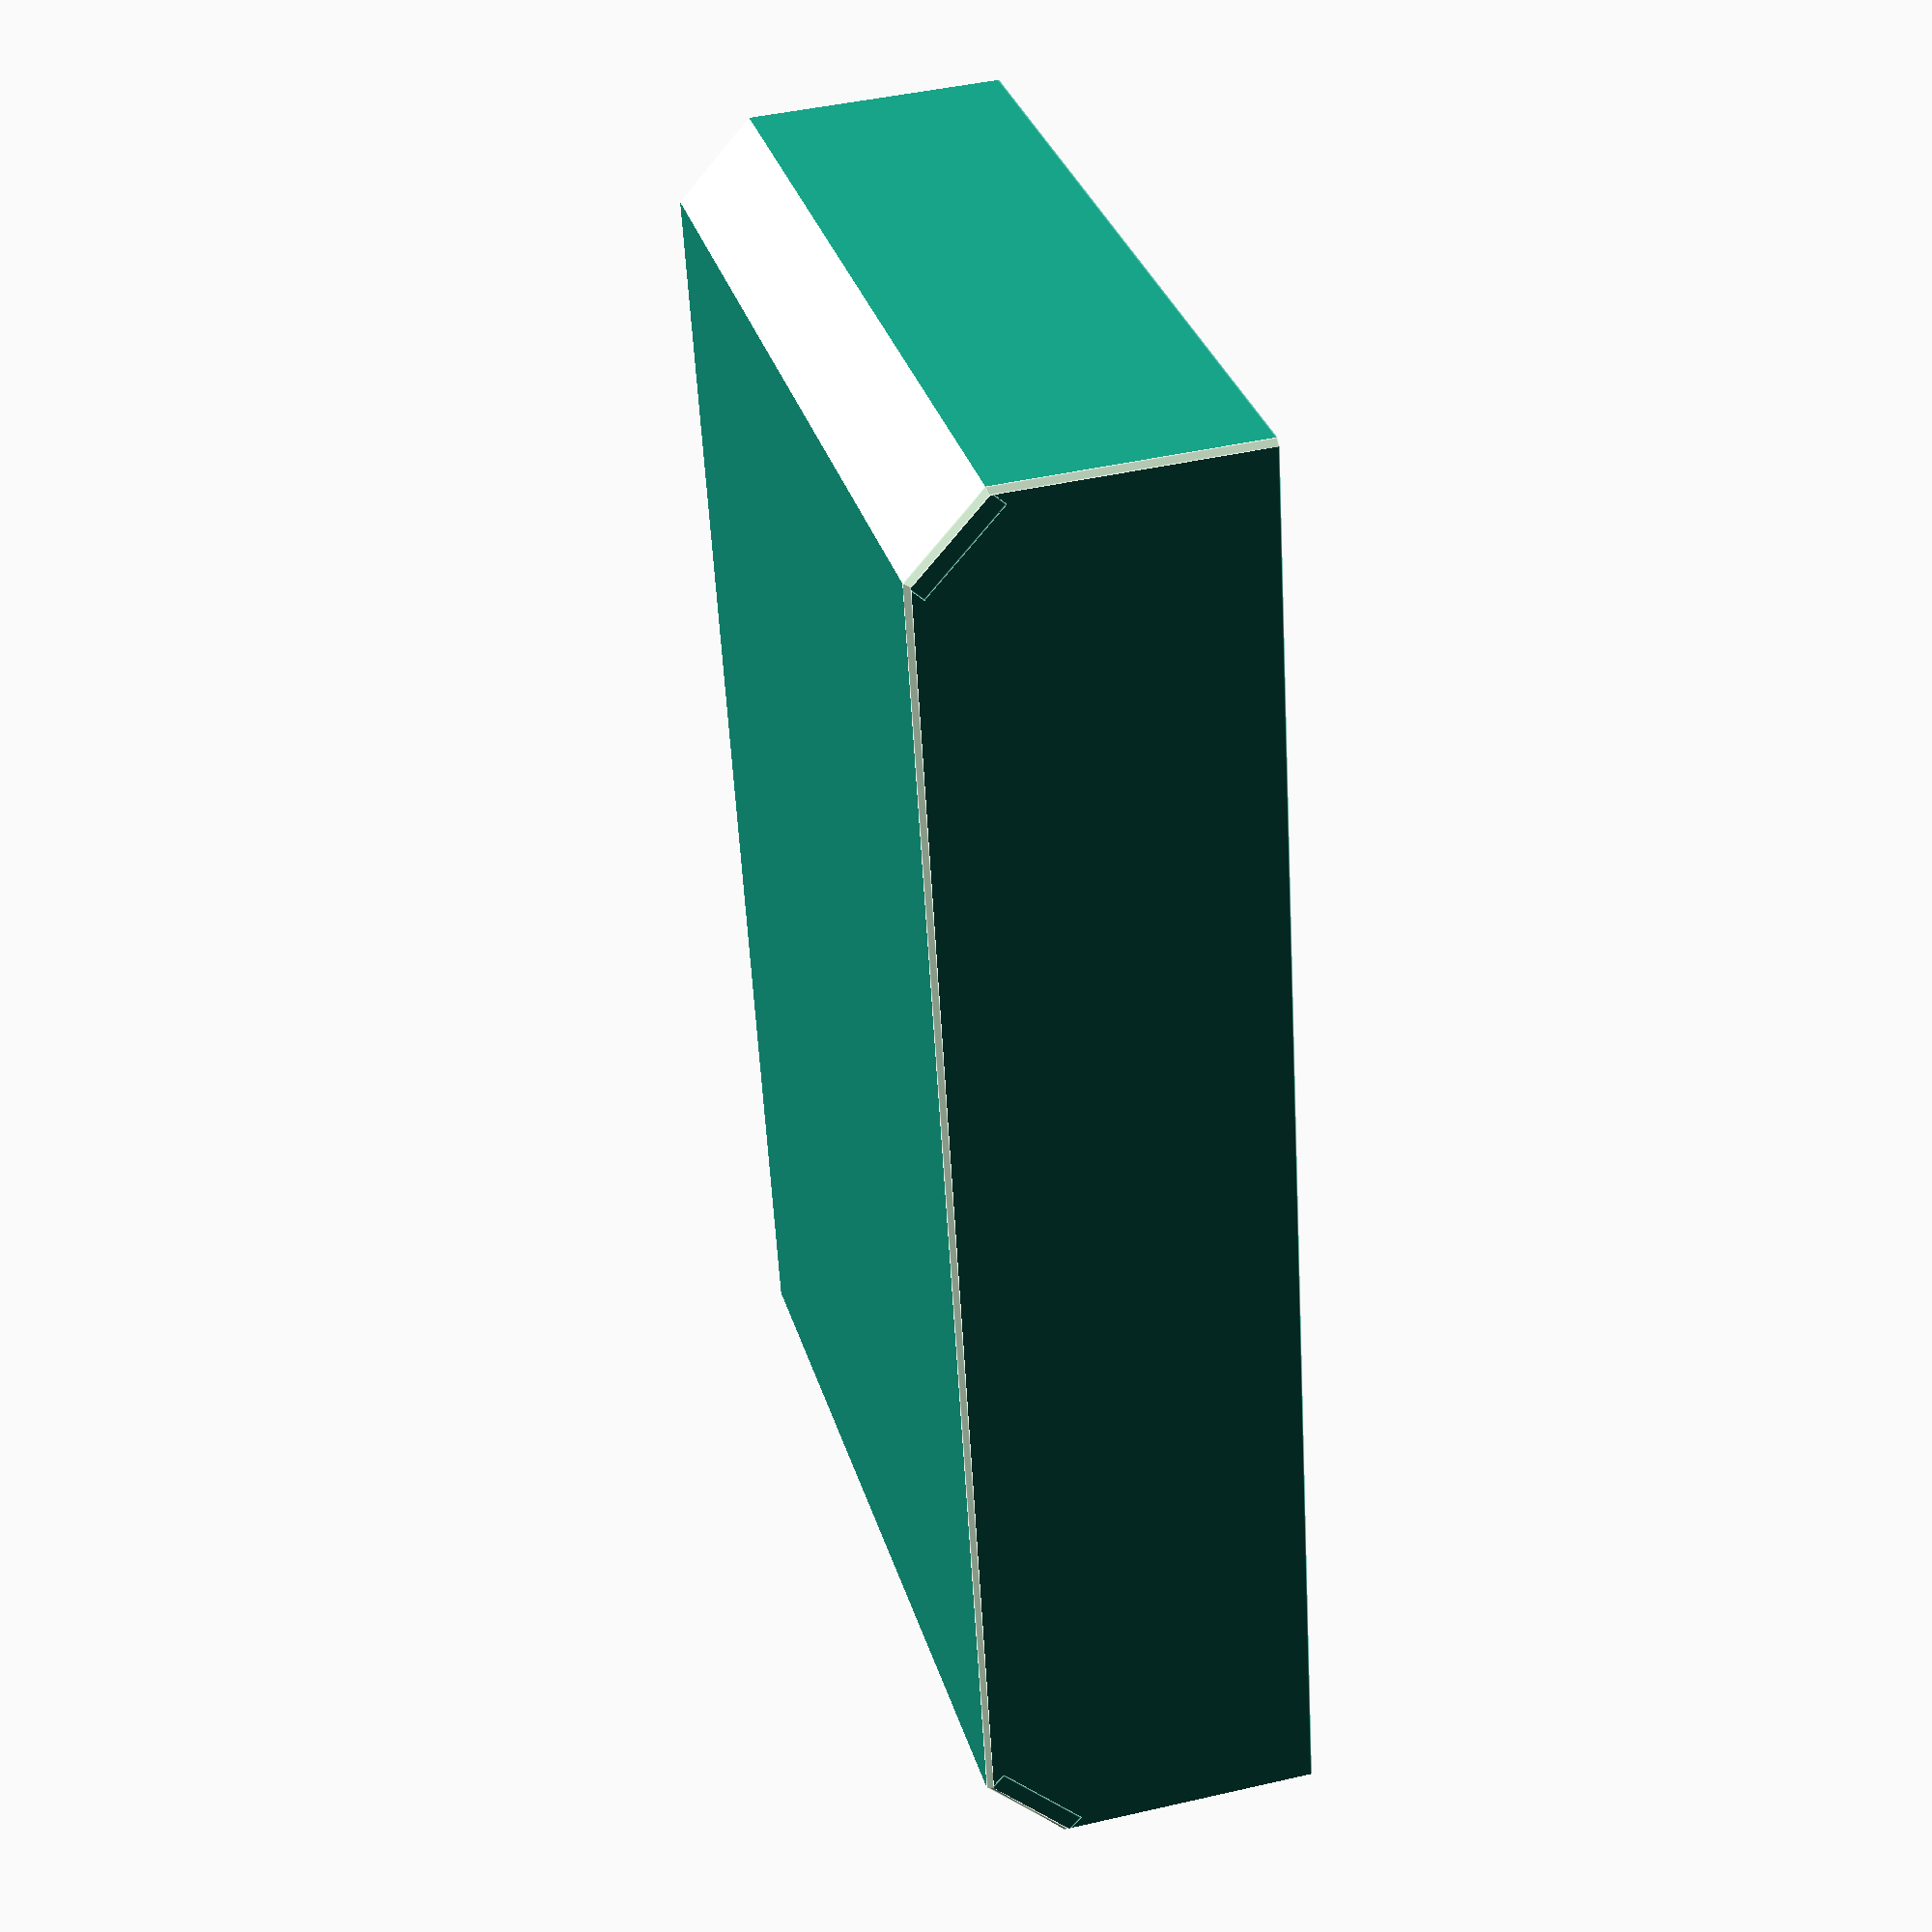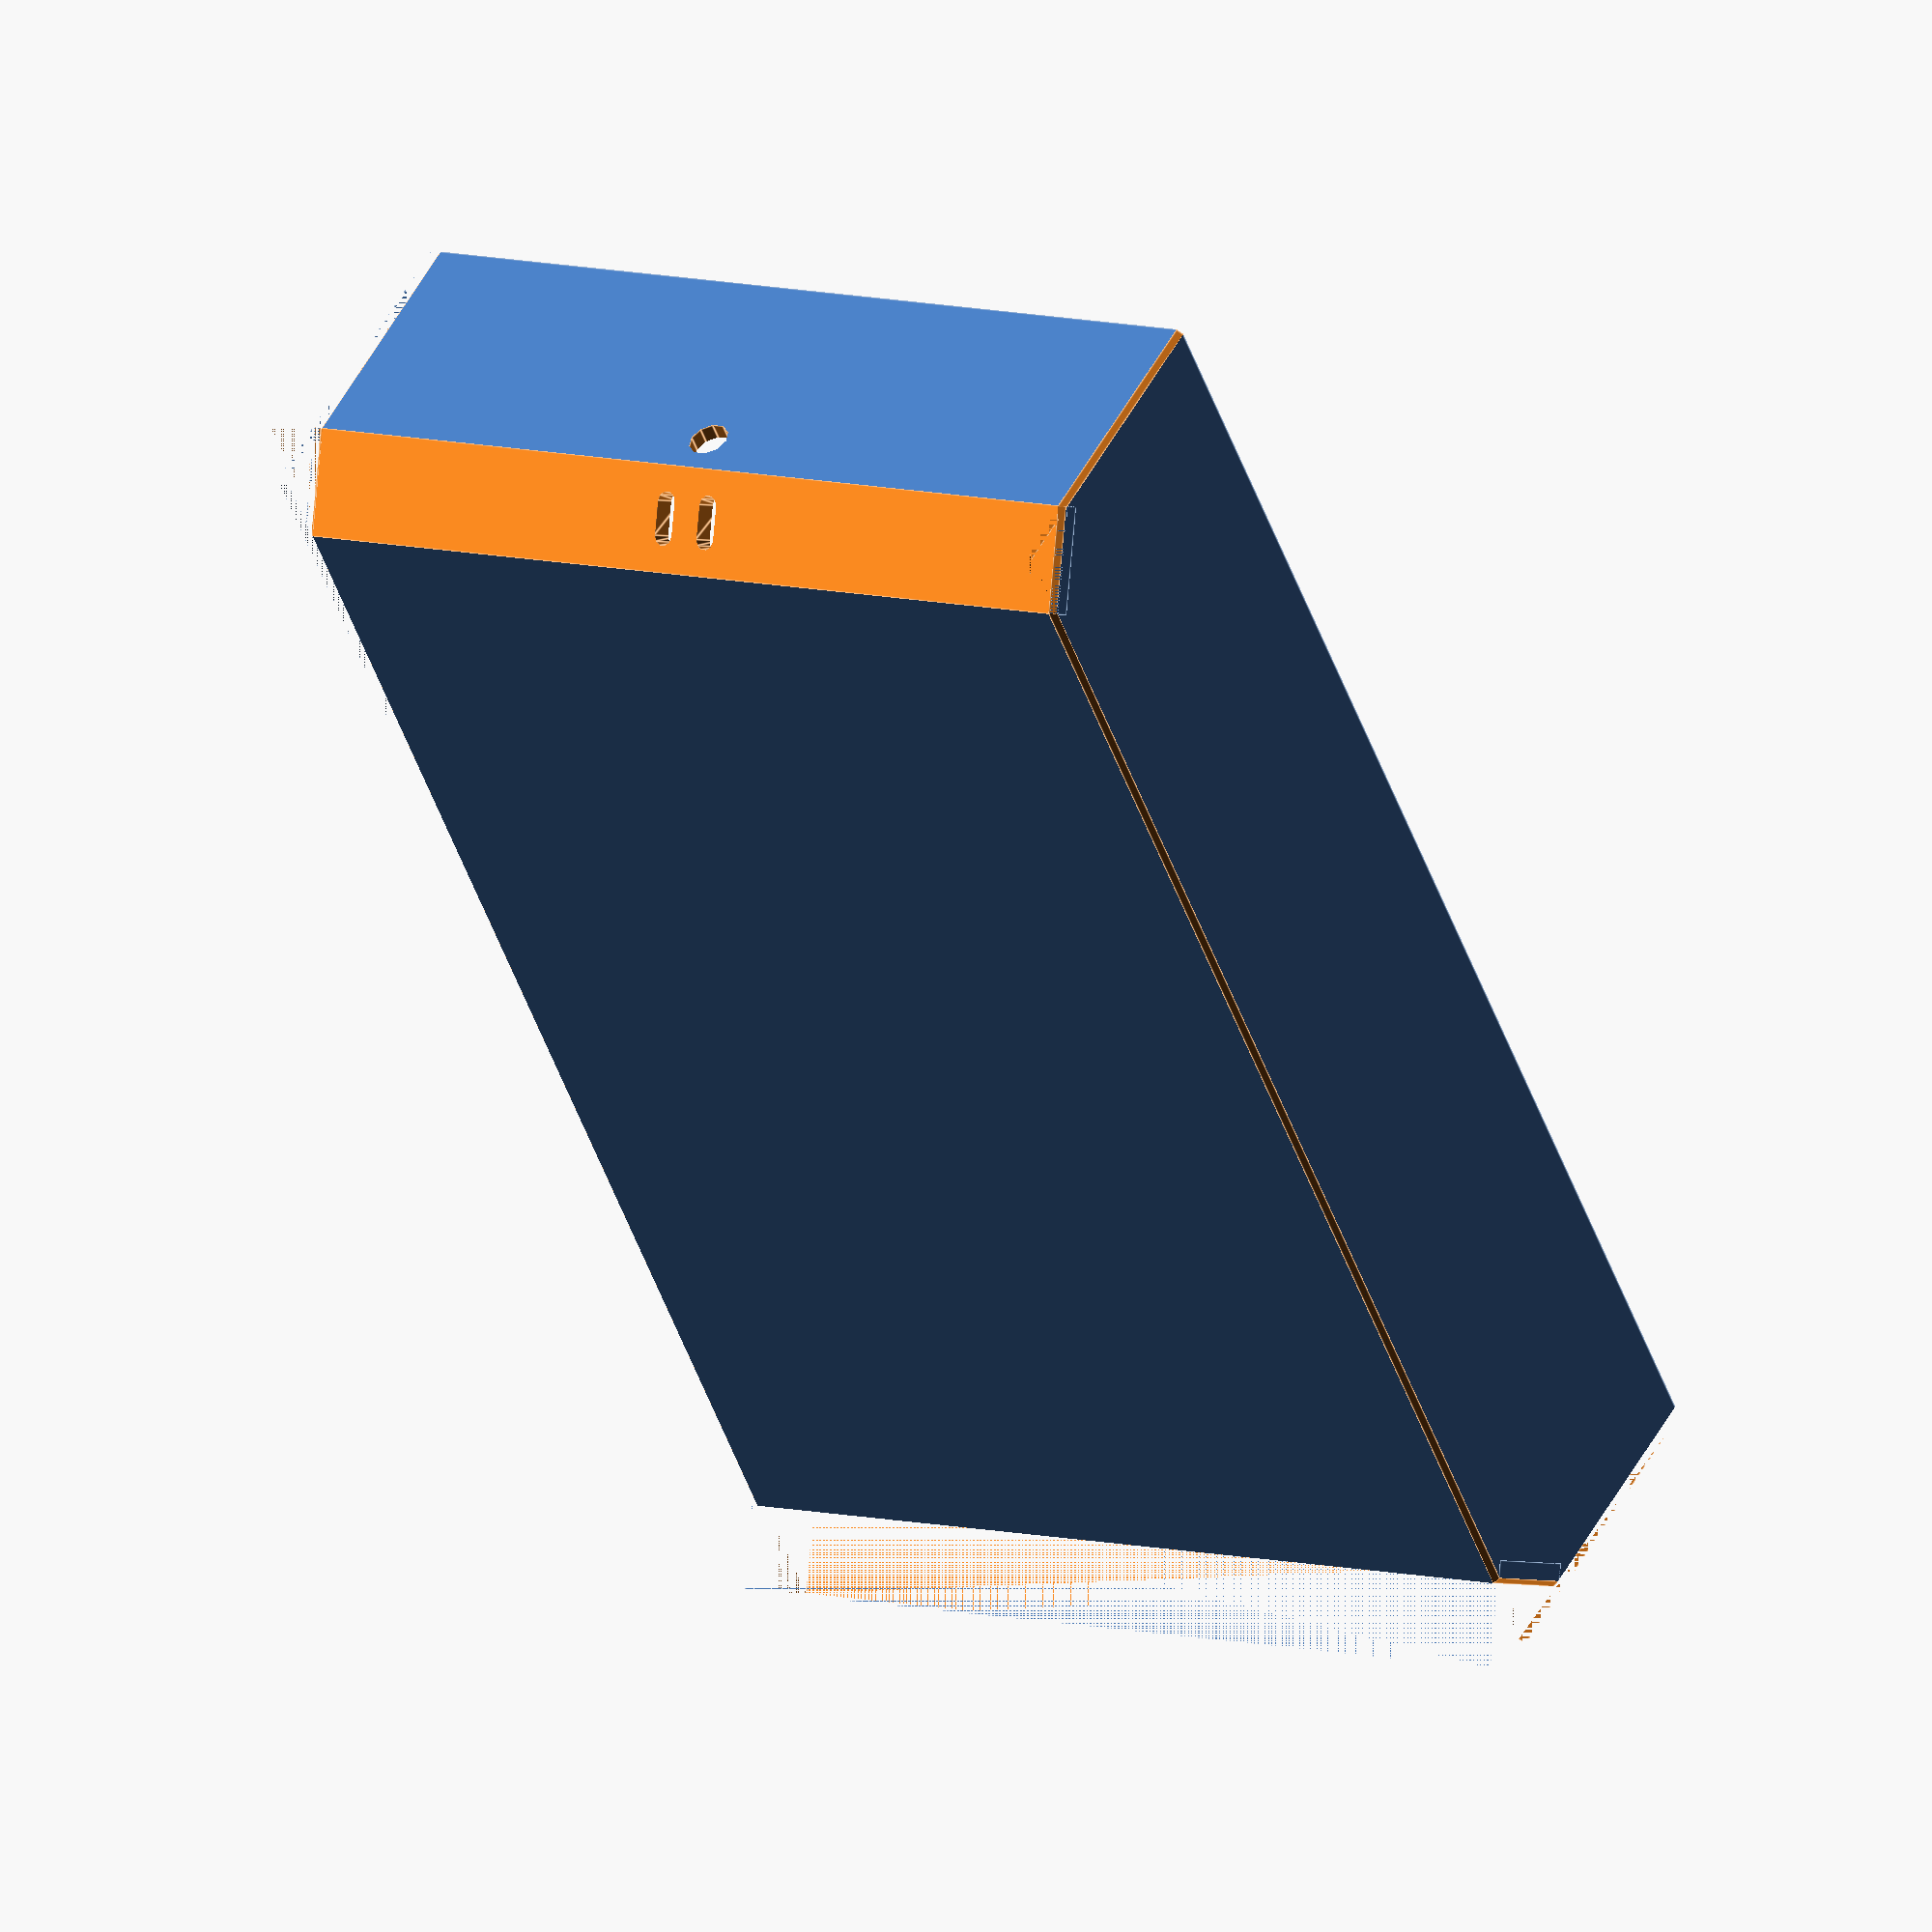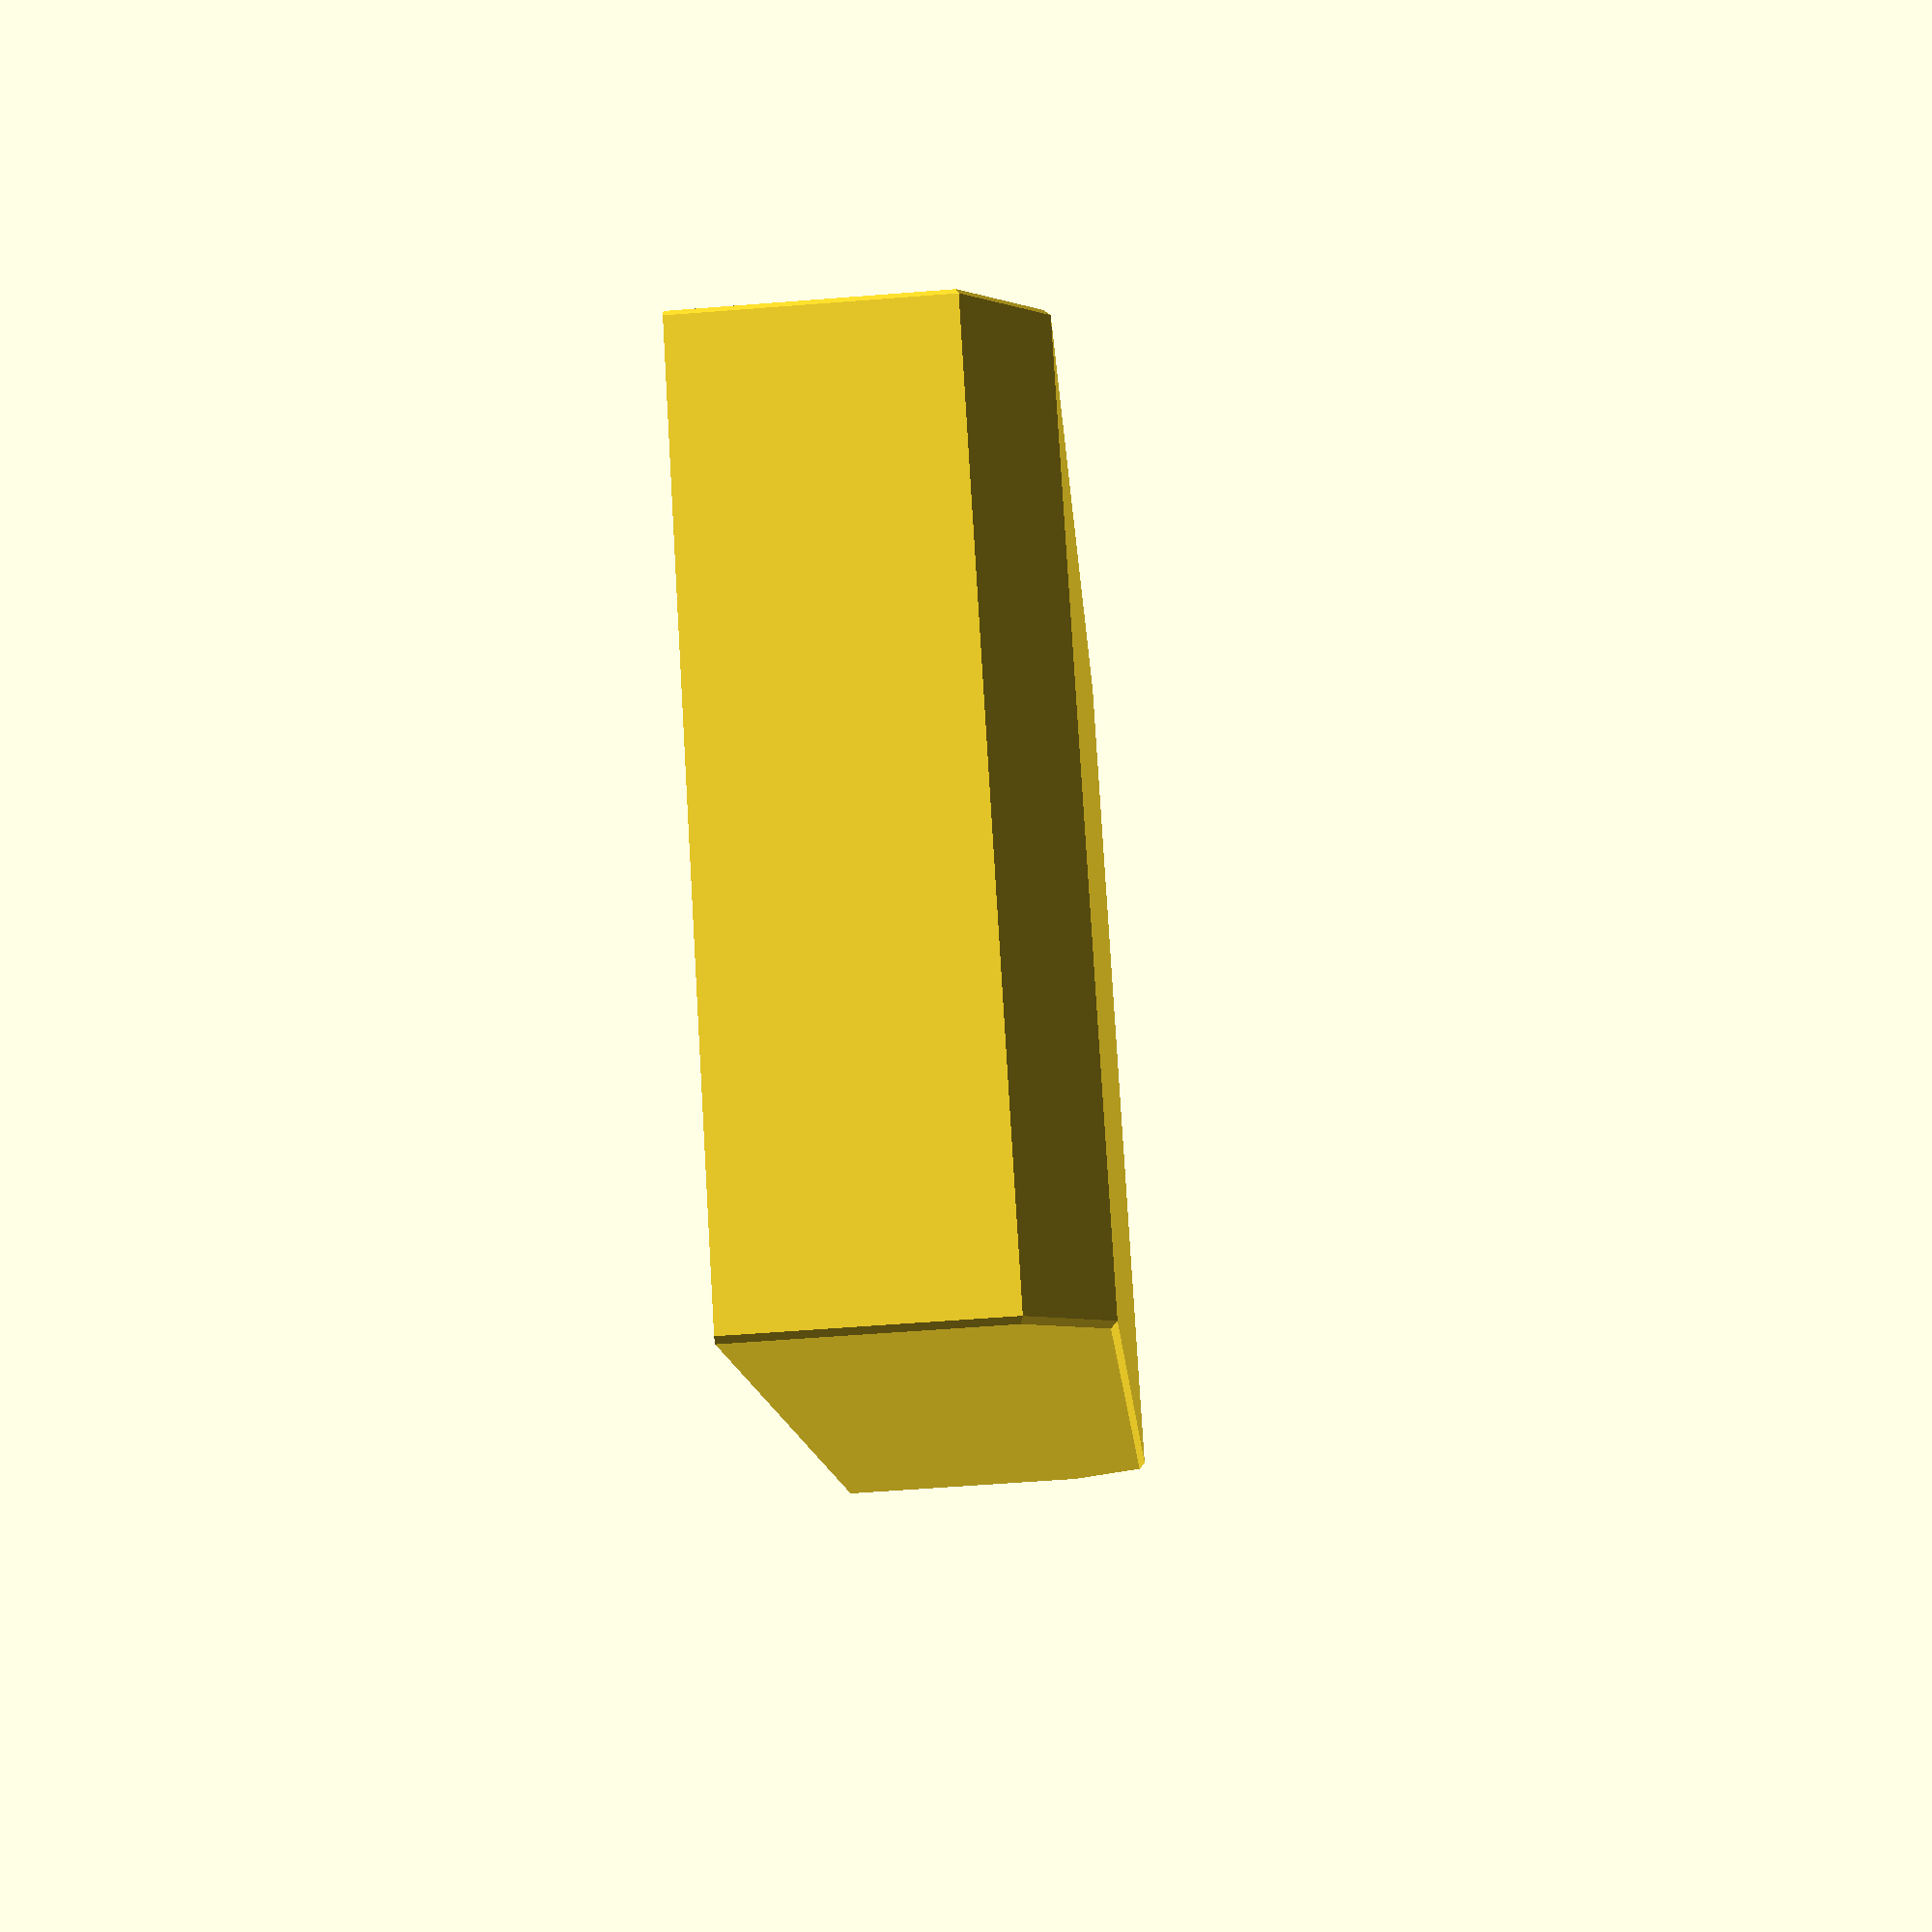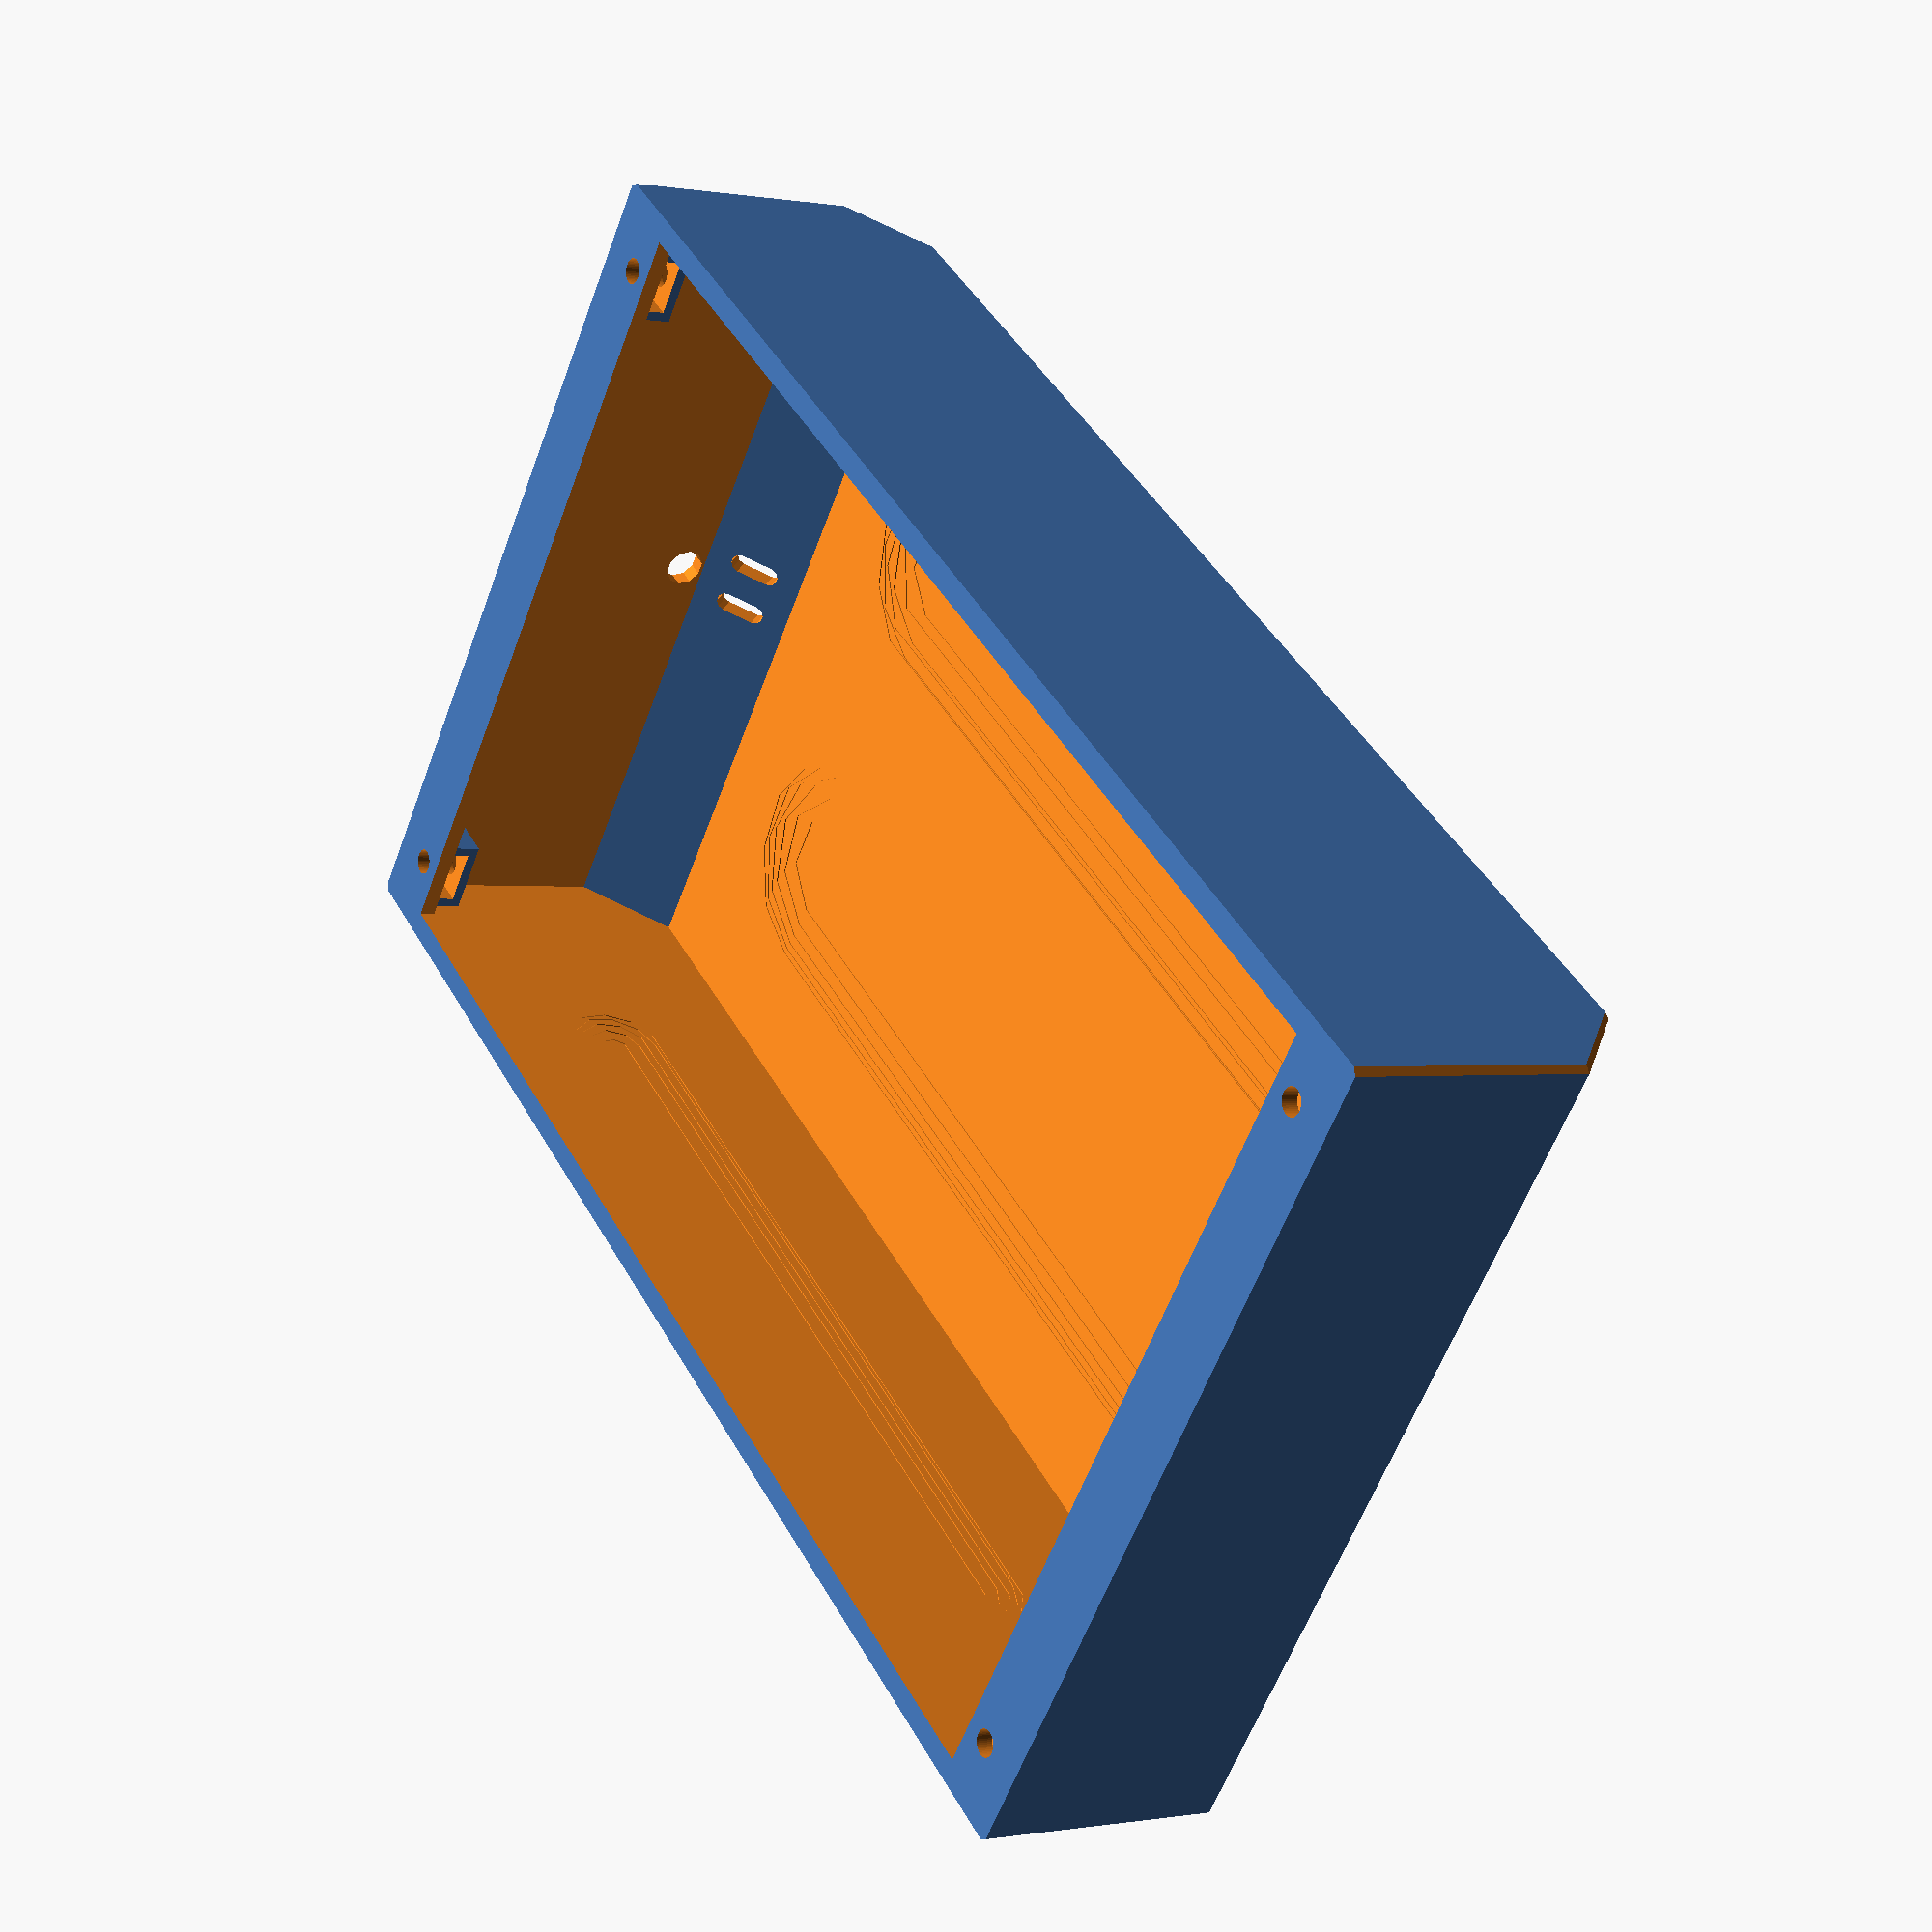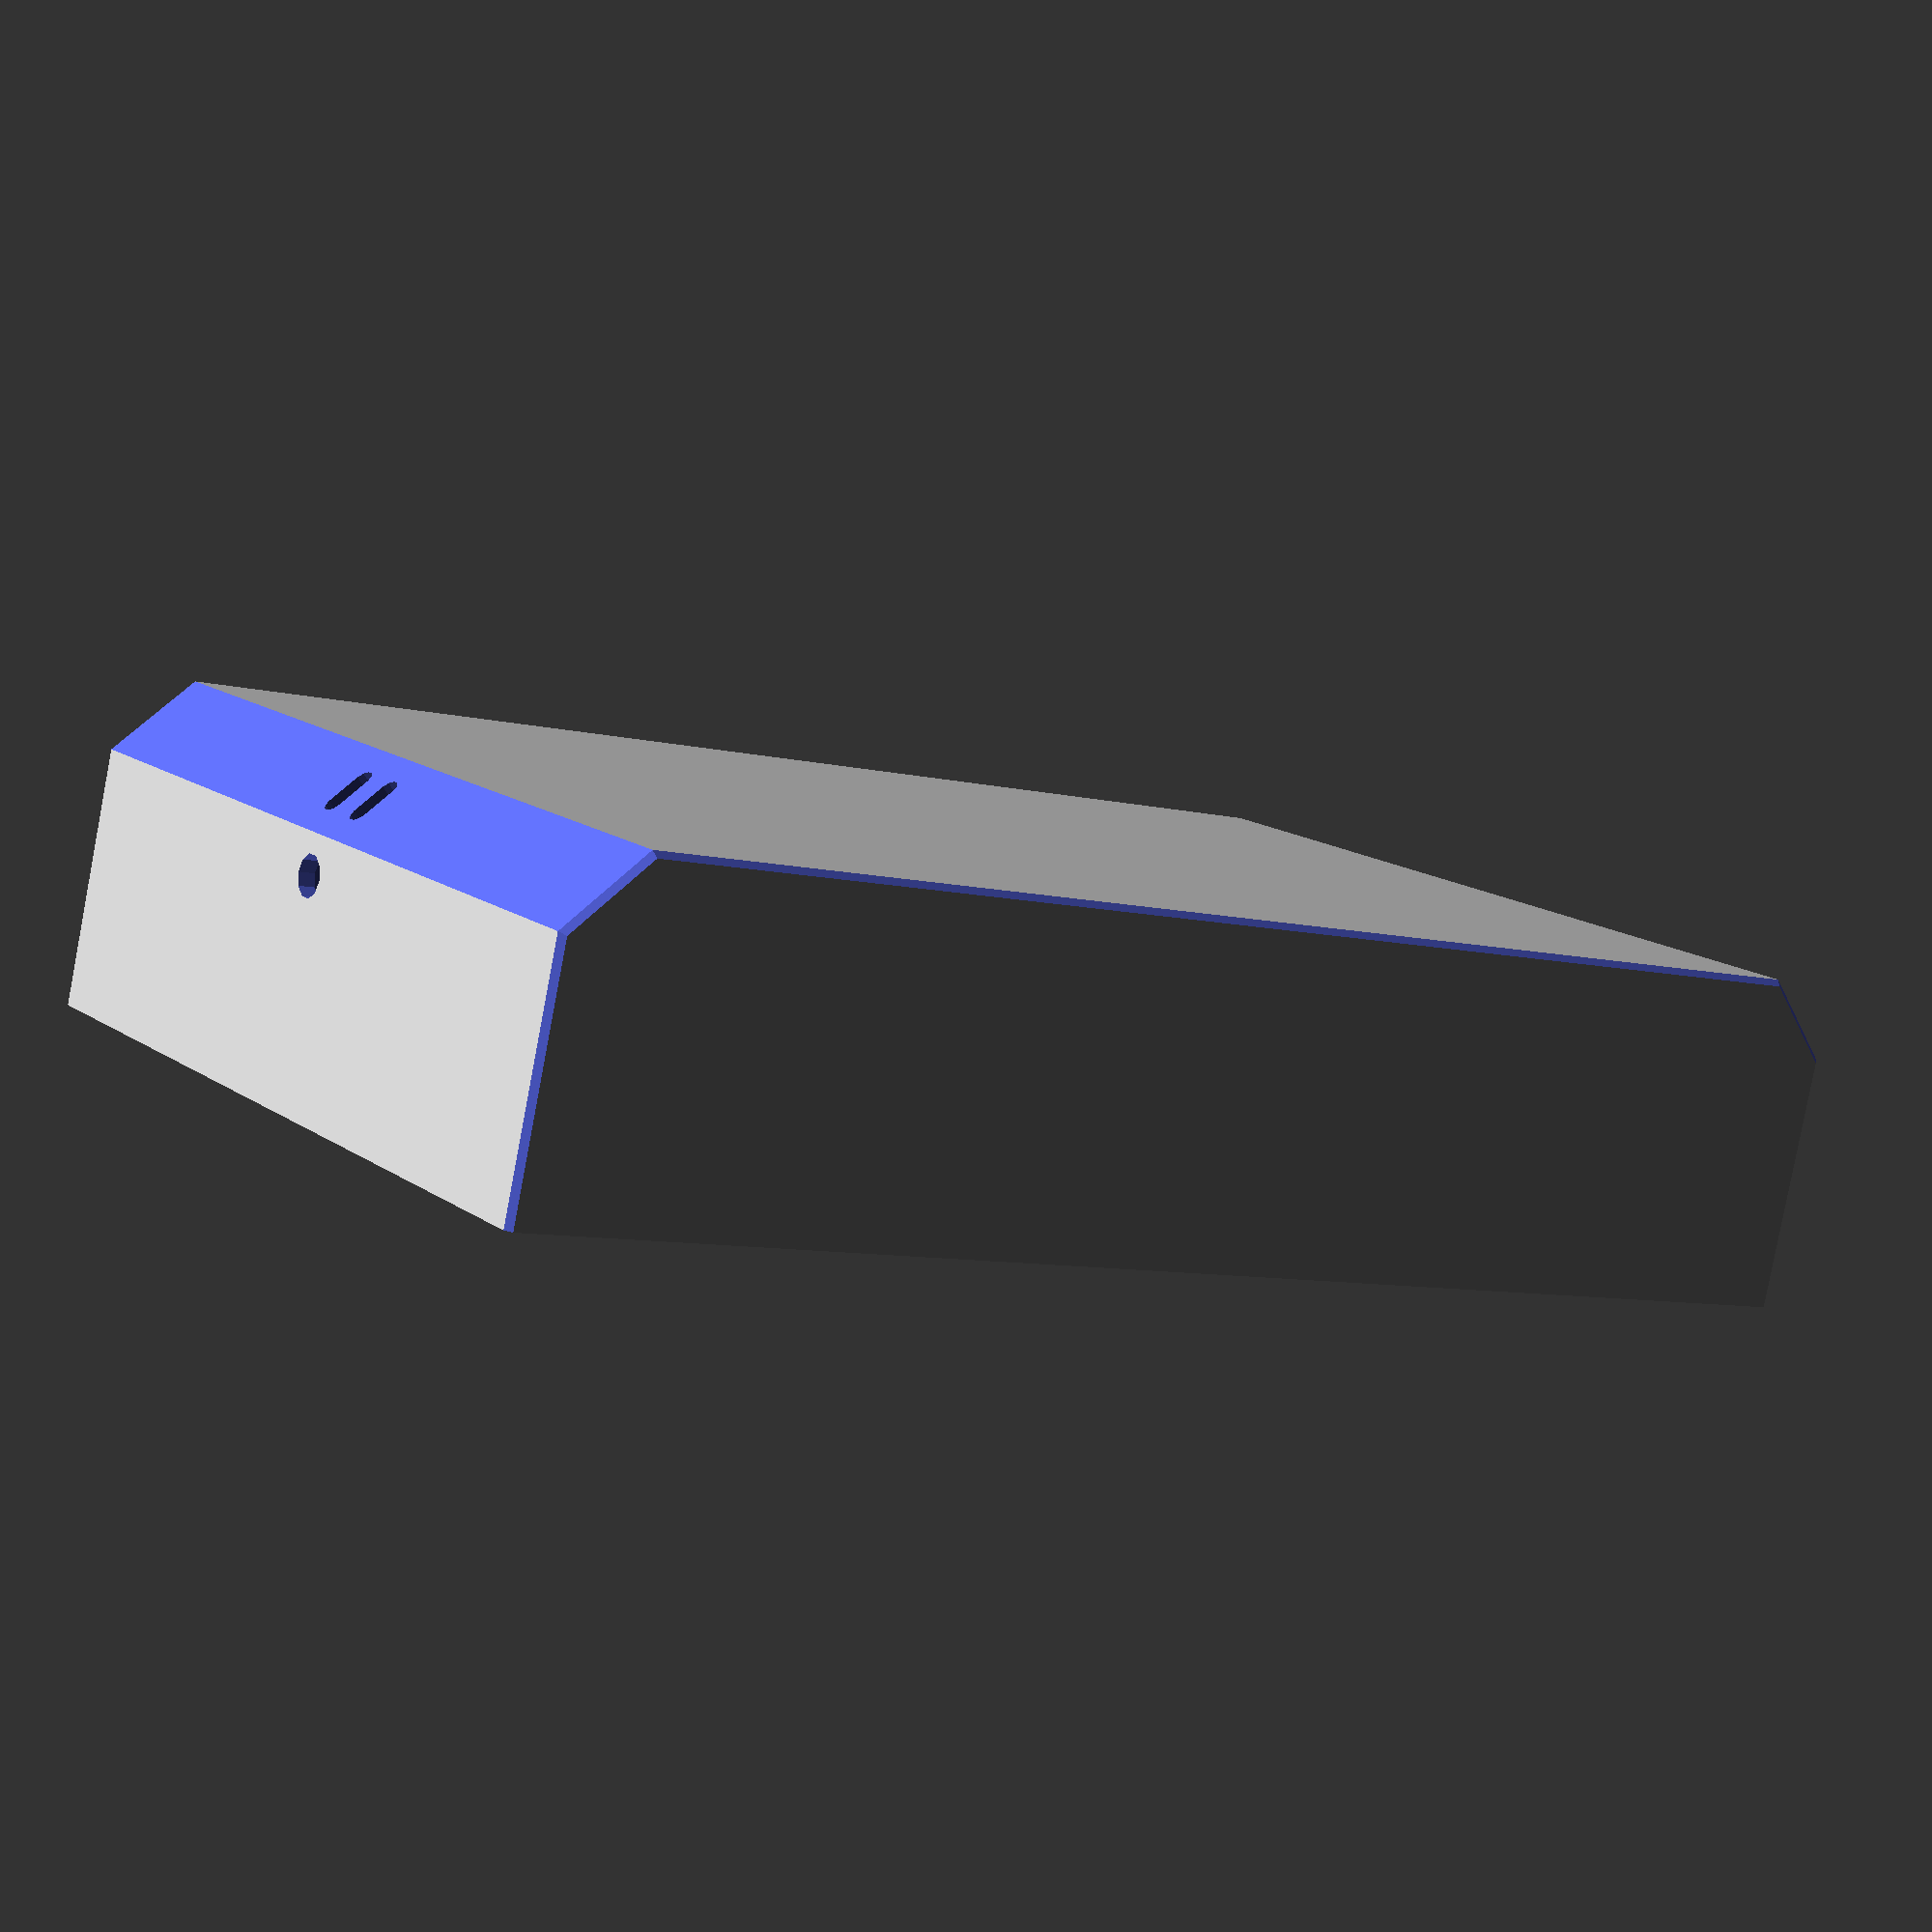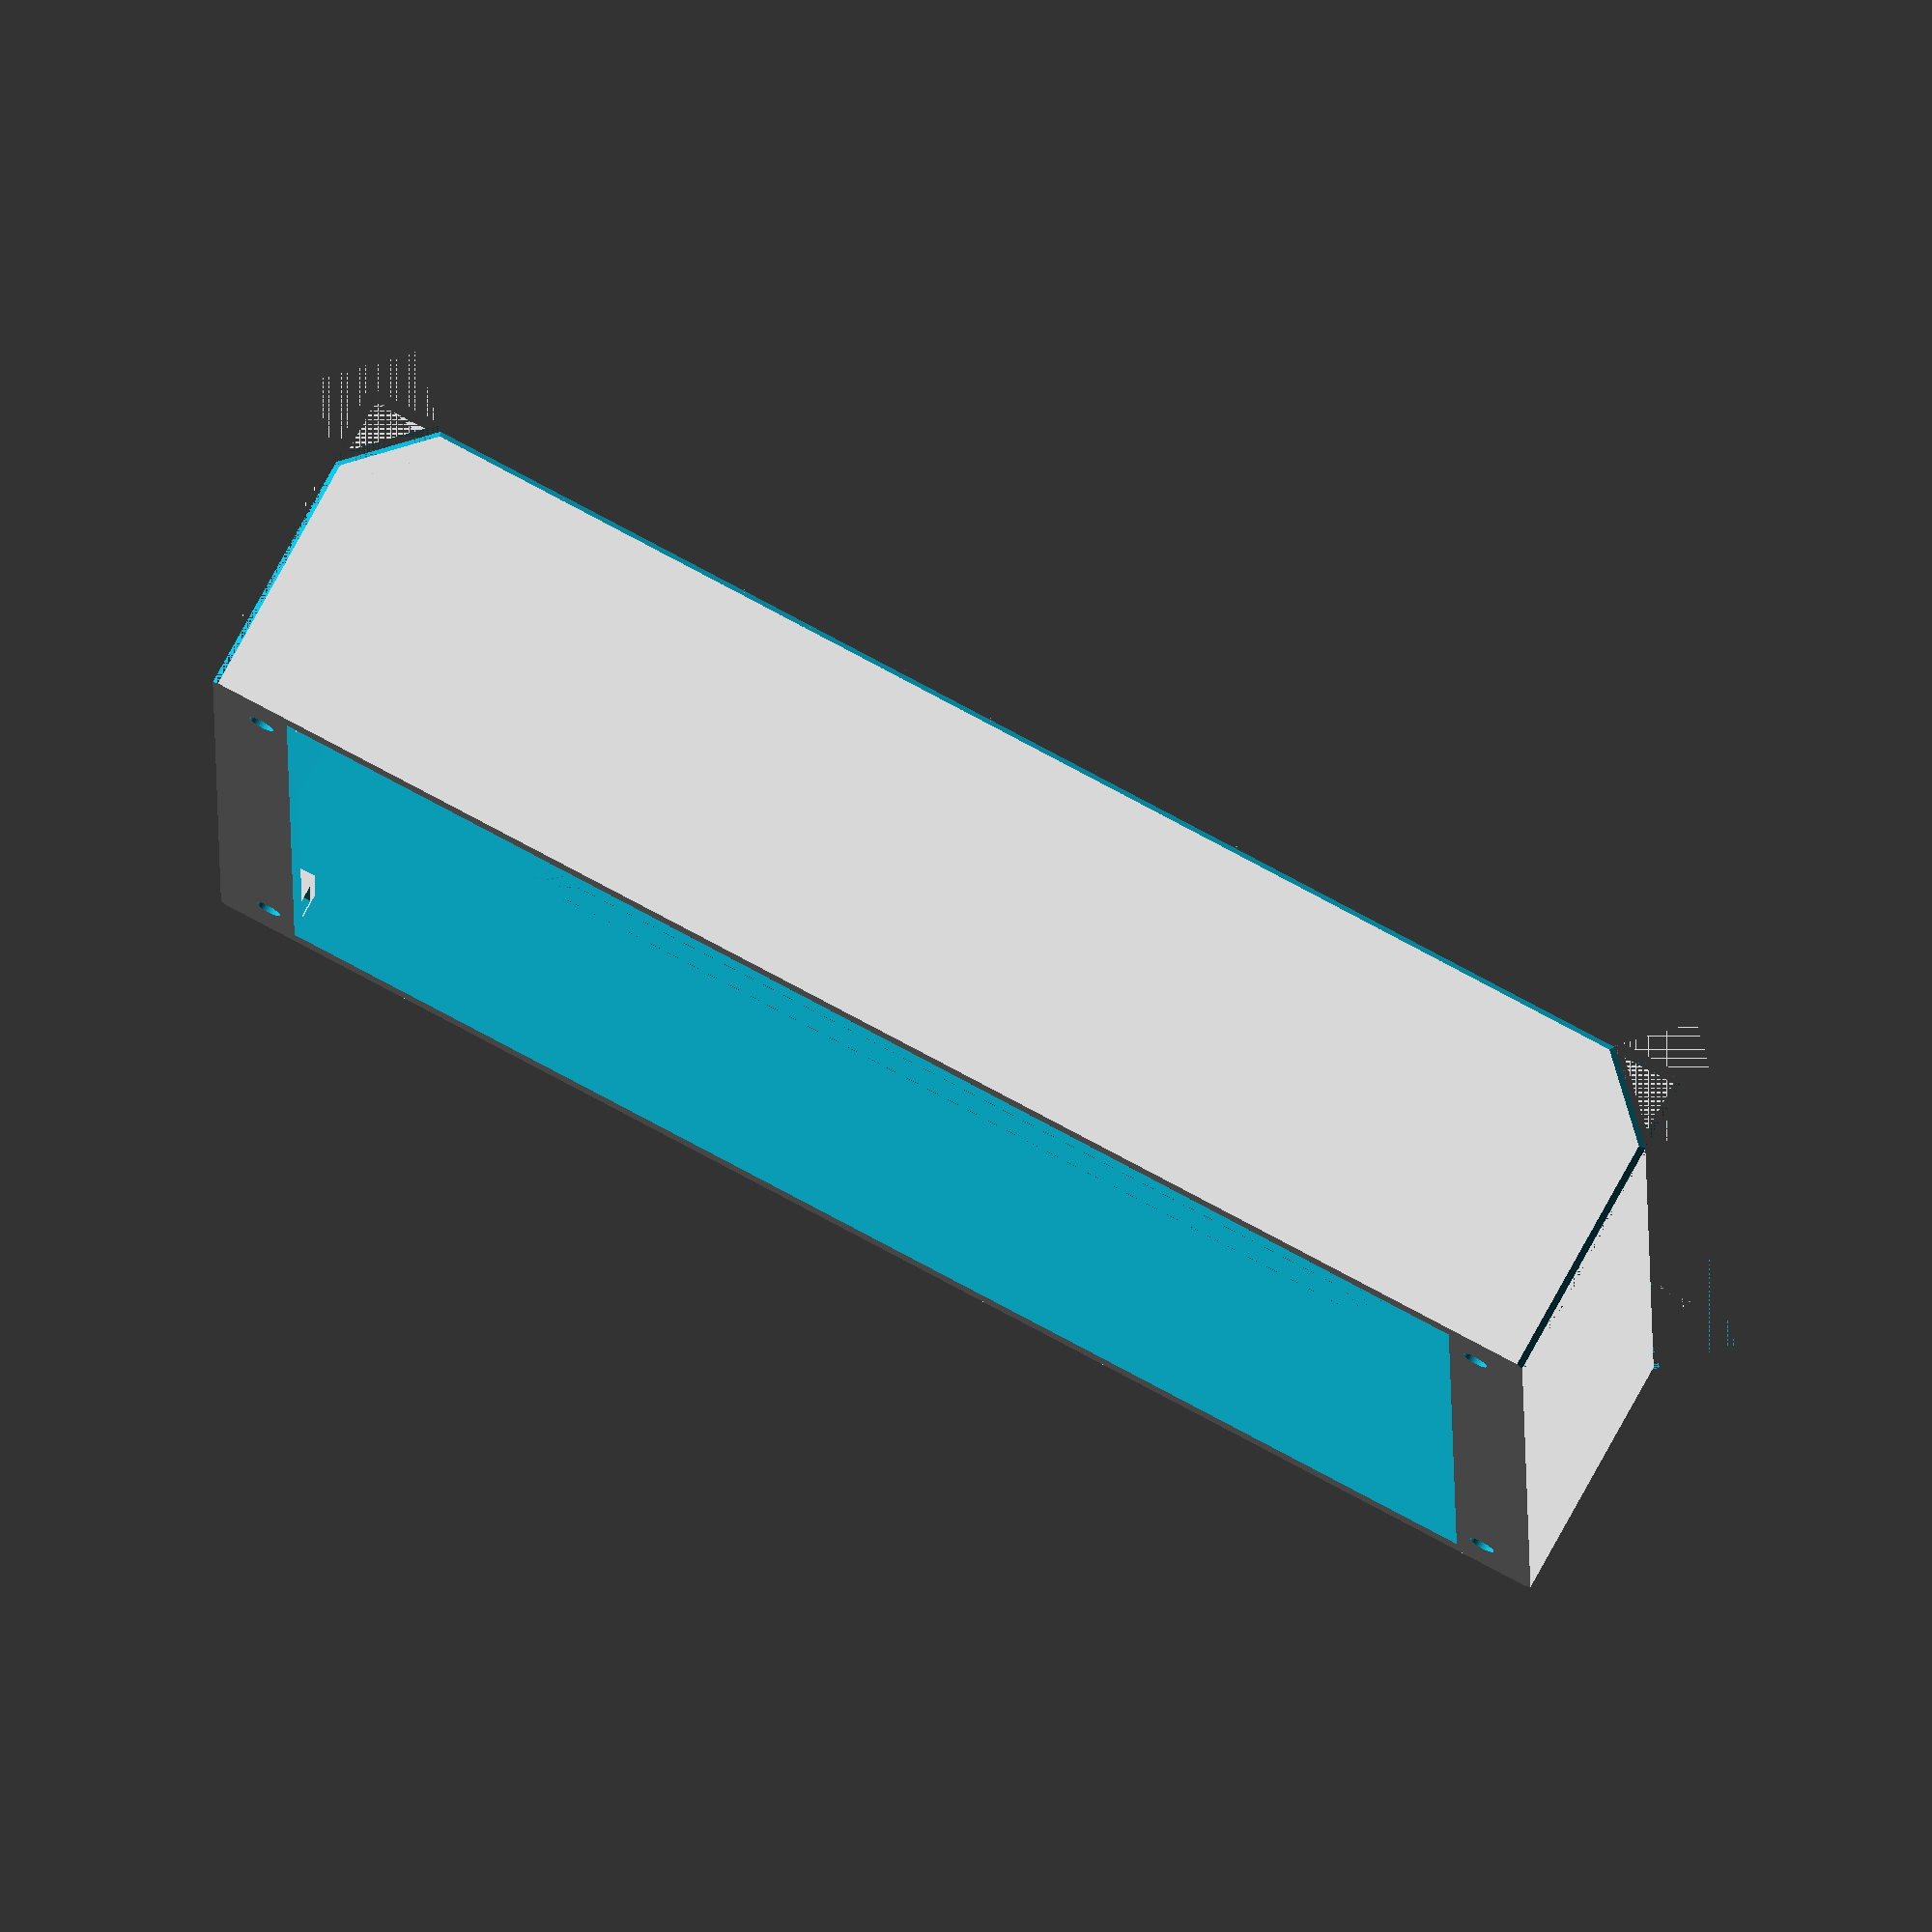
<openscad>
$fn = 48;

in = 25.4;
wall = 2;
rail = [3, 10];
dh = [9, 6.5];

ps = [4.25 * in, 7 * in];
mc = 1;
s = [ps.x * mc, ps.y, 40];

dx = 0.01;
m3 = 3.2;

module nut_mount(wall=1.2) {
	sns = [7, 7, 2];
	
	difference() {
		translate([-sns.x / 2 - wall, -sns.y / 2, -sns.z - wall])
		cube([sns.x + wall * 2, sns.y + wall, sns.z + wall + dx]);
		
		translate([-sns.x / 2 - dx, -sns.y / 2 - dx, dx - sns.z])
		cube(sns);
	
		translate([0, 0, -sns.z - wall - dx])
		cylinder(h = sns.z + wall * 2 + dx * 2, r = m3 / 2);
	}
}

module box(s) {
	difference() {
		cube(s);
		
		translate([wall, wall, wall])
		cube([s.x - wall * 2, s.y - wall * 2, s.z - wall * 2]);
		
		translate([rail.x, rail.y, s.z - wall - dx])
		cube([s.x - rail.x * 2, s.y - rail.y * 2, wall + dx * 2]);
		
		for(i = [0: mc - 1]) {
			translate([(i + 1) * ps.x - dh.x, ps.y - dh.y, s.z - wall - dx])
			cylinder(h = wall + dx * 2, r = m3 / 2);
			
			translate([i * ps.x + dh.x, ps.y - dh.y, s.z - wall - dx])
			cylinder(h = wall + dx * 2, r = m3 / 2);
			
			translate([(i + 1) * ps.x - dh.x, dh.y, s.z - wall - dx])
			cylinder(h = wall + dx * 2, r = m3 / 2);
			
			translate([i * ps.x + dh.x, dh.y, s.z - wall - dx])
			cylinder(h = wall + dx * 2, r = m3 / 2);
		}
	}
	
	if(mc > 1) for (i = [1: mc - 1])
	translate([ps.x * i - wall / 2, 0, 0])
	difference() {
		cube([wall, s.y, s.z]);
		translate([-dx, wall * 2, wall * 2])
		cube([wall + dx * 2, s.y - wall * 4, s.z]);
	}
	
	
	for(i = [0: mc - 1]) {
		translate([(i + 1) * ps.x - dh.x, ps.y - dh.y, s.z - wall - dx])
		nut_mount();
		
		translate([i * ps.x + dh.x, ps.y - dh.y, s.z - wall - dx])
		nut_mount();
		
		translate([(i + 1) * ps.x - dh.x, dh.y, s.z - wall - dx])
		rotate(180)
		nut_mount();
		
		translate([i * ps.x + dh.x, dh.y, s.z - wall - dx])
		rotate(180)
		nut_mount();
	}
}

module hul(offset) {
	hull() {
		children();
		translate(offset) children();
	}
}

module ul() {
	difference() {
		children();
		
		cnt = 6;
		for(x=[0: 1])
		for(z=[0: cnt - 1])
		translate([
			x * s.x * 3 / 7 + s.x * 2 / 7,
			s.y * 5 / 24,
			wall + dx - (z + 1) * (wall - 1.2) / cnt
		])
		hul([0, s.y * 7 / 12, 0])
		rotate([0, 0, 180 - 180 * x])
		linear_extrude((wall - 1.2) / cnt + dx)
		circle(s.x / 7 - exp(0.5 + 2 * z / cnt), $fn=11 - z);
		
		for(x=[0: 1])
		for(z=[0: cnt - 1])
		translate([
			wall + x * (s.x - wall * 2) - (1 - x * 2) * (z + 1) * (wall - 1.2) / cnt,
			s.y * 5 / 24,
			wall + s.z / 2
		])
		rotate([0, 90 - 180 * x, 0])
		hul([0, s.y * 7 / 12, 0])
		rotate([0, 0, 180 - 180 * x])
		linear_extrude((wall - 1.2) / cnt + dx)
		circle(s.z / 5 - exp(0.5 + 2 * z / cnt), $fn=11 - z);
	}
}

module cut(c, r, t, dt = [0, 0, 0], rr=[0,0,0]) {
	difference() {
		
		union() {
			children();
			
			translate(t)
			rotate(rr)
			rotate(r)
			cube(c);
		}

		translate(dt)
		translate(t)
		rotate(rr)
		rotate(r)
		translate([-dx, -dx, -dx])
		cube([c.x + dx * 2, c.y + dx * 2, c.z + dx * 2]);
	}
}

module hole() {
	difference() {
		children();
		
		translate([s.x / 2, s.y + dx, 14])
		rotate([90])
		cylinder(d=5, h=3, $fn=10);
		

		for(x=[0: 1])
		translate([s.x / 2 + x * 6 - 3, s.y + dx - 6.5, 9.5])
		rotate([90])
		rotate([135])
		hul([0, 4.2])
		cylinder(d=2.4, h=5, $fn=10);
	}
}

module cuts() {
	cut([xs, ss, xs], [0, 45, 0], [-s2 * xs, 0, s2 * ss], rr=[-45, 0, 0])
	cut([xs, ss, xs], [0, 45, 0], [s.x - s2 * xs, 0, s2 * ss], rr=[-45, 0, 0])
	cut([xs, ss, xs], [0, 45, 0], [-s2 * xs, s.y, s2 * ss], rr=[-135, 0, 0])
	cut([xs, ss, xs], [0, 45, 0], [s.x - s2 * xs, s.y, s2 * ss], rr=[-135, 0, 0])
	
	cut([xs, s.y, xs], [0, 45, 0], [-s2 * xs, 0, 0])
	cut([xs, s.y, xs], [0, 45, 0], [s.x - s2 * xs, 0, 0])
	
	cut([xs, xs, s.z], [0, 0, -45], [-s2 * xs, 0, 0], [0, 0, 0])
	cut([xs, xs, s.z], [0, 0, -45], [s.x + -s2 * xs, 0, 0], [0, 0, 0])
	cut([xs, xs, s.z], [0, 0, -45], [s.x + -s2 * xs, s.y, 0], [0, 0, 0])
	cut([xs, xs, s.z], [0, 0, -45], [-s2 * xs, s.y, 0], [0, 0, 0])

	cut([s.x, ss, ss], [45, 0, 0], [0, s.y - 2, 2 - s2 * ss], [0, 2, -2])
	cut([s.x, ss, ss], [45, 0, 0], [0, 2, 2 - s2 * ss], [0, -2, -2])

	children();
}

s2 = sqrt(2) / 2;
ss = 13;
xs = 1;

translate([-s.x / 2, -s.y / 2])
hole()
ul()
cuts()
box(s);

</openscad>
<views>
elev=136.8 azim=12.1 roll=285.4 proj=p view=edges
elev=129.8 azim=202.0 roll=332.7 proj=o view=edges
elev=59.5 azim=318.4 roll=94.6 proj=p view=solid
elev=180.3 azim=127.3 roll=124.3 proj=p view=wireframe
elev=83.0 azim=124.7 roll=169.2 proj=p view=wireframe
elev=103.9 azim=89.4 roll=151.5 proj=o view=wireframe
</views>
